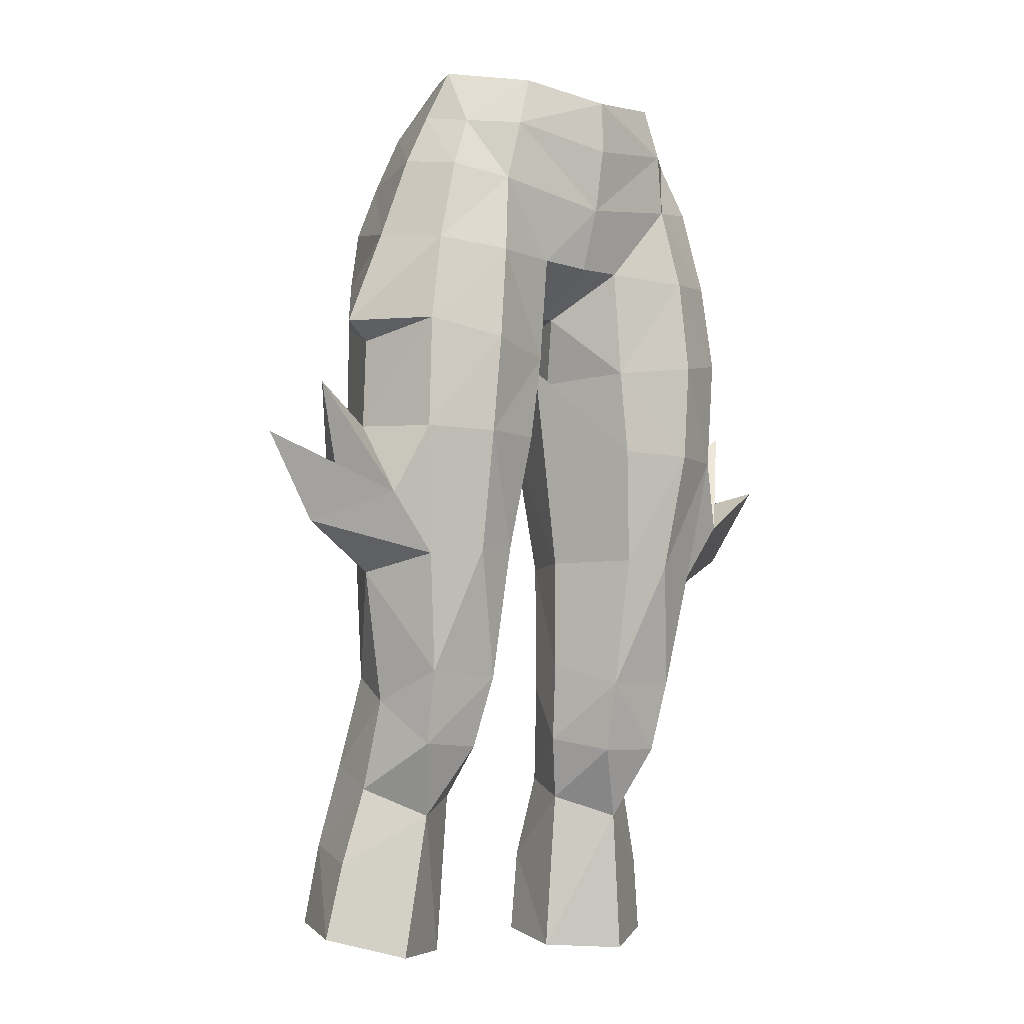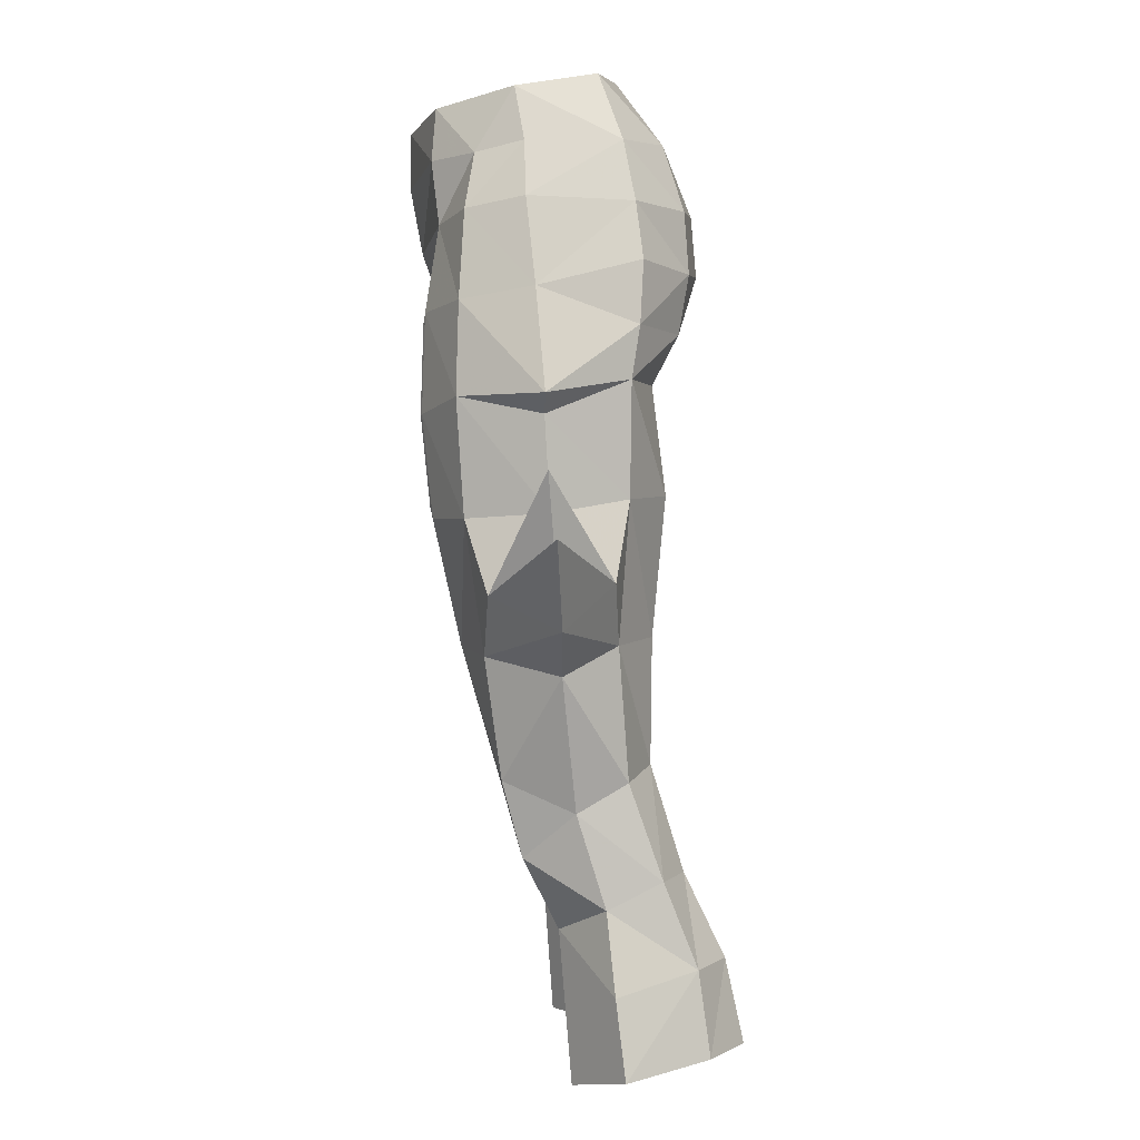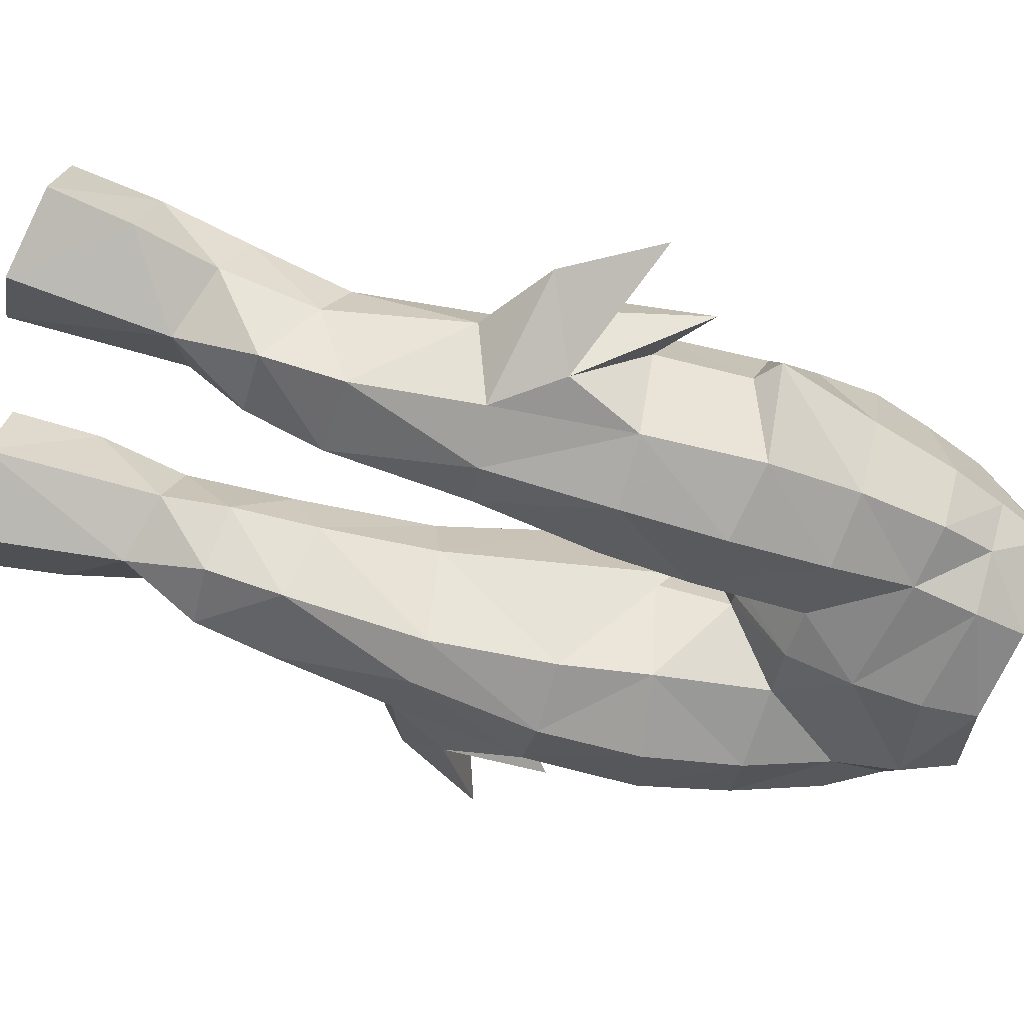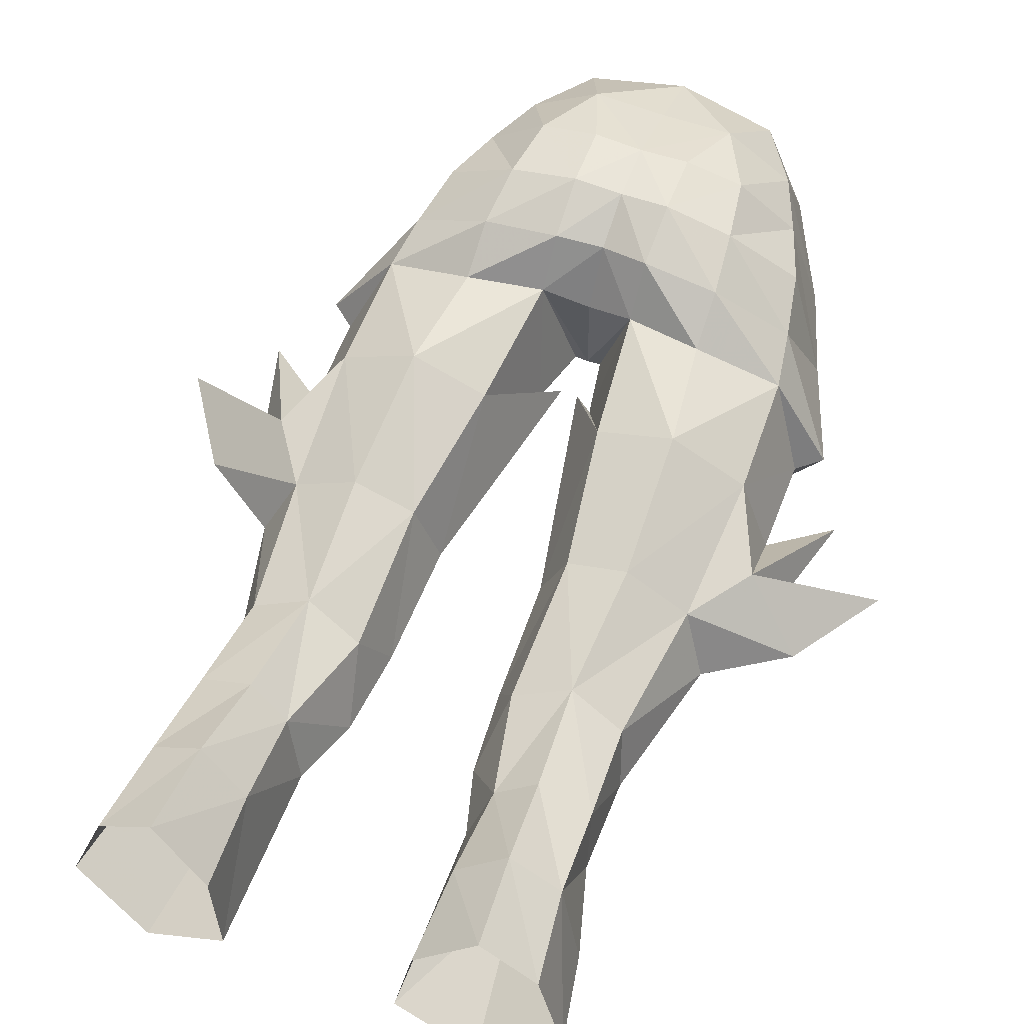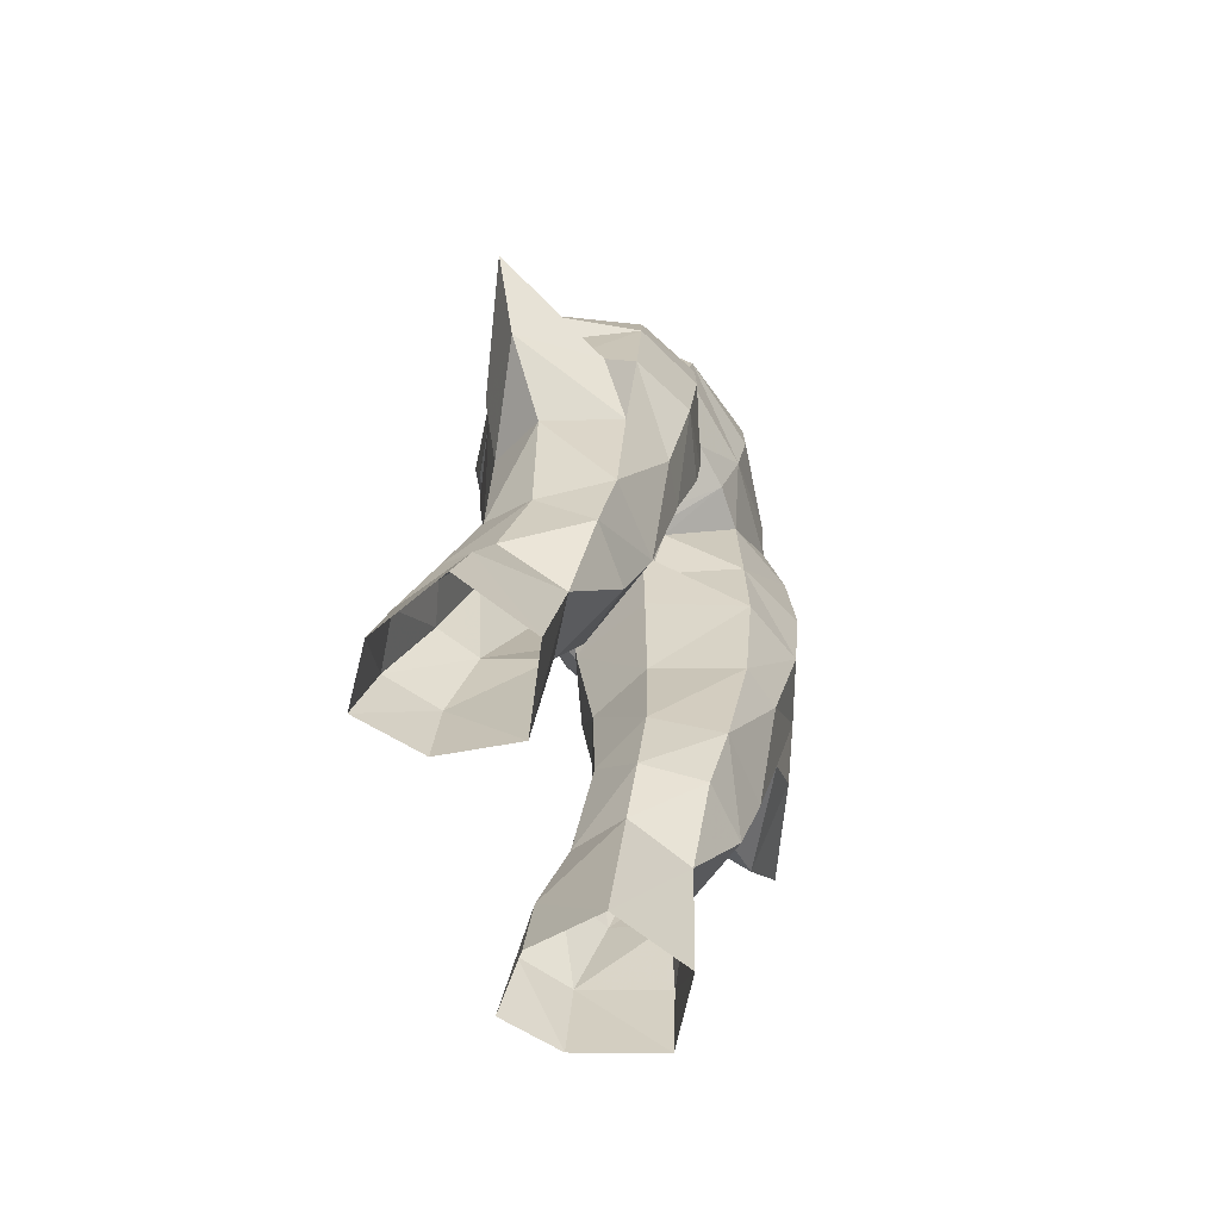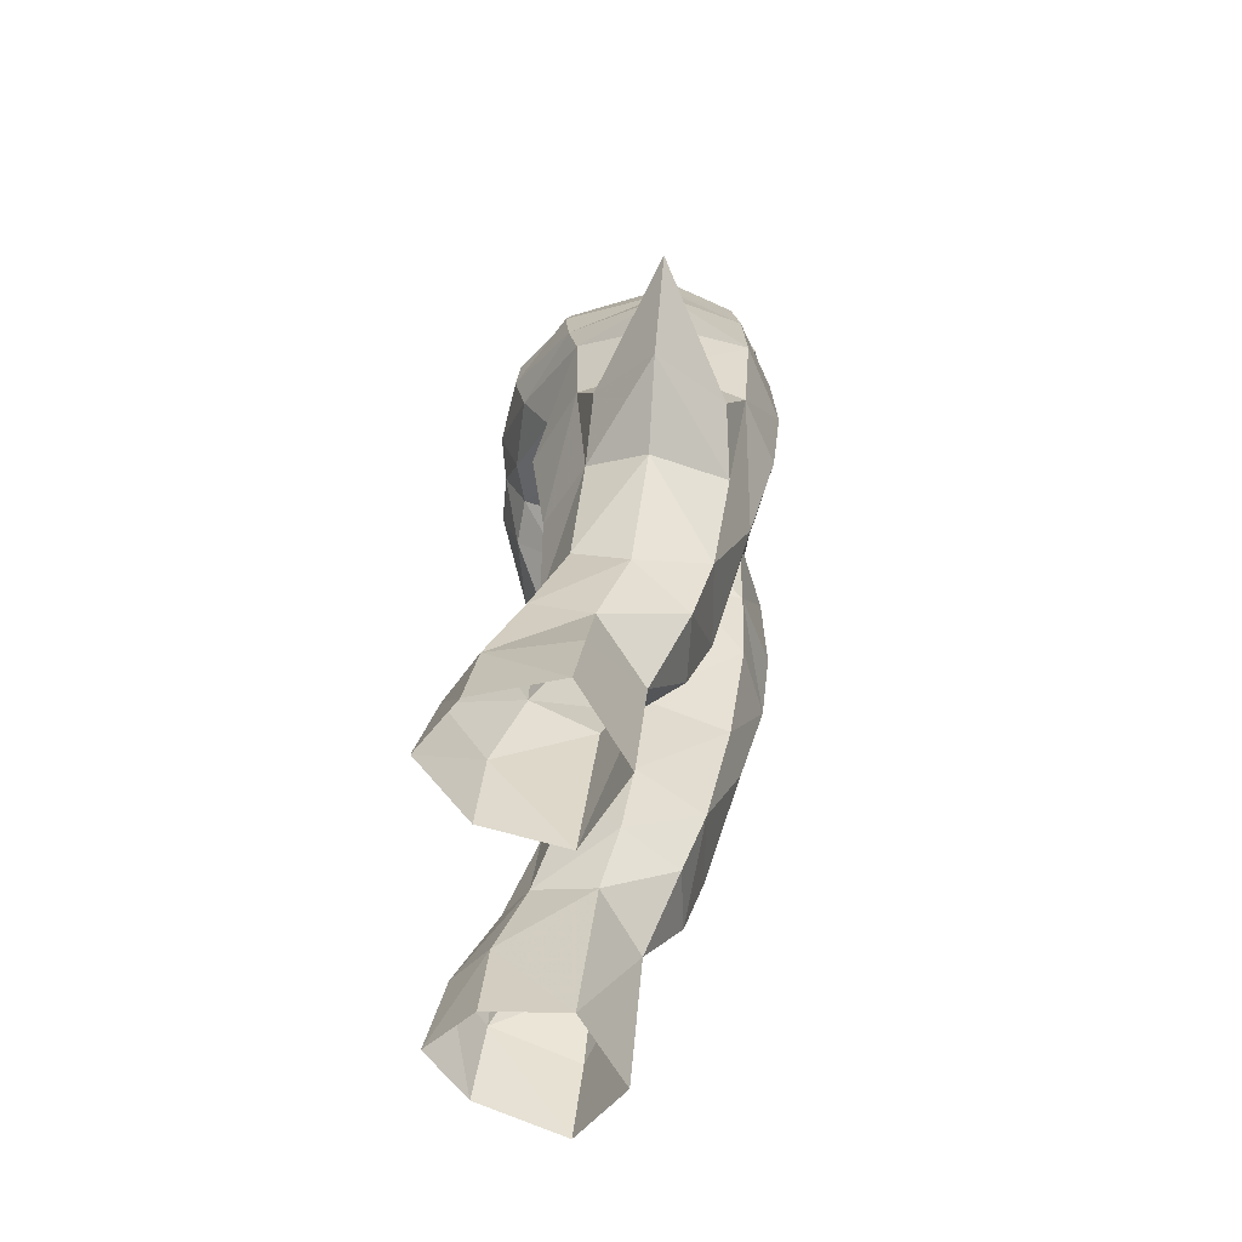
<metadata>
{"format":"obj","ext":"obj","renderer":"f3d","projection":"perspective","resolution":1024,"background":"white","views":[{"elev":-8.1,"azim":-38.6,"up":"+Z"},{"elev":3.7,"azim":86.1,"up":"+Z"},{"elev":-50.7,"azim":-104.5,"up":"+Y"},{"elev":61.6,"azim":-159.5,"up":"+Y"},{"elev":-71.5,"azim":-67.0,"up":"+Z"},{"elev":-60.3,"azim":-90.6,"up":"+Z"}]}
</metadata>
<code>
g robber_trousers_female_320006
v 4.686 3.552 28.37
v 6.419 2.668 28.35
v 6.546 3.859 25.32
v 4.879 4.995 25.36
v 3.299 3.705 24.87
v 5.071 5.639 22.36
v 3.202 3.964 21.79
v 2.766 1.137 21.22
v 5.394 -0.4132 21.08
v 4.74 -0.8183 26.42
v 2.758 0.5291 27.2
v 6.769 -4.285 48.13
v 5.964 -4.063 51.21
v 4.003 -4.891 50.79
v 4.492 -5.384 47.77
v 7.152 -4.132 40.84
v 7.239 -4.394 44.9
v 4.819 -5.507 44.31
v 4.894 -5.15 40.75
v 1.752 -4.498 47.94
v 2.071 -4.48 43.95
v 4.092 3.386 47.06
v 6.698 1.802 47.33
v 6.986 1.49 45.48
v 4.088 2.463 45.3
v 1.59 2.14 45.91
v 1.572 3.674 47.14
v -0.005129 -2.119 46.28
v -0.005129 1.532 46.18
v 0.4474 -2.096 46.31
v -0.005129 -4.649 47.84
v -0.005129 -2.119 46.28
v 0.4474 -2.096 46.31
v -0.005129 -5.428 50.06
v 3.899 3.765 49.14
v 3.582 3.631 51.34
v 5.569 1.744 51.54
v 6.282 1.948 49.52
v 1.634 4.286 49.17
v 1.645 4.09 51.29
v 6.754 -2.039 51.59
v 7.75 -1.768 48.55
v 2.439 2.992 53.75
v 4.737 1.392 53.69
v 5.826 -2.042 53.52
v 4.998 -2.337 55.44
v 3.361 0.6361 56.1
v 3.395 2.647 27.96
v 2.587 1.521 31.67
v 4.425 2.406 32.13
v 2.653 1.654 36.62
v 4.672 2.426 36.61
v 3.117 -2.863 31.68
v 3.394 -2.014 29.05
v 5.683 -2.129 29.11
v 5.897 -2.846 31.82
v 6.246 1.483 31.75
v 7.713 -0.8897 35.56
v 6.544 -3.452 36.15
v 6.598 -0.3408 30.76
v 6.805 1.084 36.51
v 1.77 -0.7069 36.61
v 0.939 -1.038 40.91
v 1.984 2.032 41.38
v 4.52 2.904 41.49
v 3.038 -3.805 36.55
v 1.874 -0.5738 32.47
v 4.65 -4.179 36.35
v 2.467 -4.403 40.84
v 7.073 1.43 41.46
v 8.228 -1.506 44.33
v 8.21 -1.321 41.06
v 5.107 -3.7 53.16
v 3.599 -5.139 53.01
v 3.044 -4.969 54.87
v -0.005128 -5.836 54.33
v -0.005129 -5.852 52.36
v 6.905 4.25 22.3
v -0.005131 3.405 47.42
v -0.005131 4.043 51.24
v -0.005131 4.156 49.2
v -0.005131 2.827 53.8
v 7.895 1.249 21.78
v 7.405 0.9351 24.59
v -4.697 3.552 28.37
v -4.89 4.995 25.36
v -6.556 3.859 25.32
v -6.43 2.668 28.35
v -3.31 3.705 24.87
v -3.212 3.964 21.79
v -5.081 5.639 22.36
v -2.776 1.137 21.22
v -2.769 0.5291 27.2
v -4.751 -0.8183 26.42
v -5.404 -0.4132 21.08
v -6.779 -4.285 48.13
v -4.502 -5.384 47.77
v -4.013 -4.891 50.79
v -5.974 -4.062 51.21
v -7.162 -4.133 40.84
v -4.904 -5.15 40.75
v -4.829 -5.507 44.31
v -7.249 -4.394 44.9
v -2.081 -4.48 43.95
v -1.762 -4.498 47.94
v -4.103 3.385 47.06
v -4.098 2.461 45.29
v -6.996 1.49 45.48
v -6.708 1.802 47.33
v -1.582 3.671 47.14
v -1.567 2.061 45.87
v -0.4577 -2.096 46.31
v -0.4577 -2.096 46.31
v -3.909 3.764 49.14
v -6.292 1.948 49.52
v -5.579 1.744 51.54
v -3.592 3.631 51.33
v -1.656 4.089 51.29
v -1.644 4.285 49.16
v -7.761 -1.768 48.55
v -6.764 -2.038 51.59
v -4.748 1.394 53.68
v -2.45 2.992 53.74
v -5.836 -2.04 53.52
v -5.009 -2.337 55.44
v -3.371 0.6361 56.1
v -3.405 2.647 27.96
v -4.435 2.406 32.13
v -2.597 1.521 31.67
v -2.663 1.654 36.62
v -4.682 2.426 36.61
v -3.127 -2.863 31.68
v -5.908 -2.846 31.82
v -5.693 -2.129 29.11
v -3.404 -2.014 29.05
v -6.257 1.482 31.75
v -7.723 -0.8897 35.56
v -6.608 -0.3408 30.76
v -6.554 -3.452 36.15
v -6.816 1.084 36.51
v -1.78 -0.7069 36.61
v -1.994 2.032 41.38
v -0.9493 -1.038 40.91
v -4.53 2.904 41.49
v -3.048 -3.805 36.55
v -1.885 -0.5738 32.47
v -4.66 -4.179 36.35
v -2.477 -4.403 40.84
v -7.083 1.43 41.46
v -8.22 -1.321 41.06
v -8.238 -1.506 44.33
v -5.117 -3.698 53.17
v -3.609 -5.138 53.01
v -3.054 -4.969 54.87
v -6.915 4.25 22.3
v -7.416 0.935 24.59
v -7.905 1.249 21.78
v 0.2867 -1.276 44.31
v 10.34 -1.048 37.3
v 9.048 -1.526 45.02
v 8.188 -3.381 38.32
v 10.21 -1.5 42.54
v 6.631 0.6856 27.43
v -0.005129 1.56 56.21
v 2.108 -0.1291 29.51
v 8.303 0.8555 38.73
v 9.388 -1.225 39.52
v 12.36 -1.342 40.41
v 0.9063 -1.272 43.85
v -0.2969 -1.276 44.31
v -10.35 -1.048 37.3
v -9.058 -1.526 45.02
v -10.22 -1.5 42.54
v -8.199 -3.381 38.32
v -6.641 0.6856 27.43
v -2.119 -0.1291 29.51
v -8.313 0.8554 38.73
v -9.399 -1.226 39.52
v -12.37 -1.342 40.41
v -0.9166 -1.272 43.85
f 1 2 3
f 3 4 1
f 5 4 6
f 6 7 5
f 8 9 10
f 10 11 8
f 12 13 14
f 14 15 12
f 16 17 18
f 18 19 16
f 15 20 21
f 21 18 15
f 22 23 24
f 24 25 22
f 25 26 27
f 27 22 25
f 28 29 26
f 26 30 28
f 31 32 33
f 33 20 31
f 34 31 20
f 20 14 34
f 35 36 37
f 37 38 35
f 36 35 39
f 39 40 36
f 37 41 42
f 42 38 37
f 36 43 44
f 44 37 36
f 44 45 41
f 41 37 44
f 46 45 44
f 44 47 46
f 48 49 50
f 50 1 48
f 51 52 50
f 50 49 51
f 53 54 55
f 55 56 53
f 2 1 50
f 50 57 2
f 58 59 56
f 56 60 58
f 61 57 50
f 50 52 61
f 62 63 64
f 64 51 62
f 26 25 65
f 65 64 26
f 66 62 67
f 67 53 66
f 51 64 65
f 65 52 51
f 68 59 16
f 16 19 68
f 19 69 66
f 66 68 19
f 70 61 52
f 52 65 70
f 51 49 67
f 67 62 51
f 58 60 57
f 57 61 58
f 69 63 62
f 62 66 69
f 70 24 71
f 71 72 70
f 17 12 15
f 15 18 17
f 21 69 19
f 19 18 21
f 24 70 65
f 65 25 24
f 42 41 13
f 13 12 42
f 13 41 45
f 45 73 13
f 74 75 76
f 76 77 74
f 74 77 34
f 34 14 74
f 78 6 4
f 4 3 78
f 48 1 4
f 4 5 48
f 26 29 79
f 79 27 26
f 80 40 39
f 39 81 80
f 43 40 80
f 80 82 43
f 81 39 27
f 27 79 81
f 39 35 22
f 22 27 39
f 35 38 23
f 23 22 35
f 9 83 84
f 84 10 9
f 72 71 17
f 17 16 72
f 85 86 87
f 87 88 85
f 89 90 91
f 91 86 89
f 92 93 94
f 94 95 92
f 96 97 98
f 98 99 96
f 100 101 102
f 102 103 100
f 97 102 104
f 104 105 97
f 106 107 108
f 108 109 106
f 107 106 110
f 110 111 107
f 28 112 111
f 111 29 28
f 31 105 113
f 113 32 31
f 34 98 105
f 105 31 34
f 114 115 116
f 116 117 114
f 117 118 119
f 119 114 117
f 116 115 120
f 120 121 116
f 117 116 122
f 122 123 117
f 122 116 121
f 121 124 122
f 125 126 122
f 122 124 125
f 127 85 128
f 128 129 127
f 130 129 128
f 128 131 130
f 132 133 134
f 134 135 132
f 88 136 128
f 128 85 88
f 137 138 133
f 133 139 137
f 140 131 128
f 128 136 140
f 141 130 142
f 142 143 141
f 111 142 144
f 144 107 111
f 145 132 146
f 146 141 145
f 130 131 144
f 144 142 130
f 147 101 100
f 100 139 147
f 101 147 145
f 145 148 101
f 149 144 131
f 131 140 149
f 130 141 146
f 146 129 130
f 137 140 136
f 136 138 137
f 148 145 141
f 141 143 148
f 149 150 151
f 151 108 149
f 103 102 97
f 97 96 103
f 104 102 101
f 101 148 104
f 108 107 144
f 144 149 108
f 120 96 99
f 99 121 120
f 99 152 124
f 124 121 99
f 153 77 76
f 76 154 153
f 153 98 34
f 34 77 153
f 155 87 86
f 86 91 155
f 127 89 86
f 86 85 127
f 111 110 79
f 79 29 111
f 80 81 119
f 119 118 80
f 123 82 80
f 80 118 123
f 81 79 110
f 110 119 81
f 119 110 106
f 106 114 119
f 114 106 109
f 109 115 114
f 95 94 156
f 156 157 95
f 150 100 103
f 103 151 150
f 158 64 63
f 20 33 21
f 61 159 58
f 17 71 160
f 72 161 162
f 12 17 160
f 23 42 160
f 163 10 84
f 8 5 7
f 163 3 2
f 42 23 38
f 14 20 15
f 43 36 40
f 43 82 164
f 75 74 73
f 44 43 47
f 2 57 60
f 165 49 48
f 53 165 54
f 54 10 55
f 10 163 55
f 55 60 56
f 68 53 56
f 67 165 53
f 11 10 54
f 163 60 55
f 163 2 60
f 47 43 164
f 13 73 14
f 67 49 165
f 45 46 73
f 46 75 73
f 68 56 59
f 66 53 68
f 165 11 54
f 48 11 165
f 73 74 14
f 163 84 3
f 83 78 3
f 11 48 5
f 8 11 5
f 84 83 3
f 166 162 167
f 161 168 167
f 166 167 168
f 161 159 168
f 161 167 162
f 166 72 162
f 161 59 159
f 166 168 159
f 59 161 16
f 70 166 61
f 72 16 161
f 166 70 72
f 61 166 159
f 59 58 159
f 158 169 64
f 169 69 21
f 158 63 69
f 169 158 69
f 169 26 64
f 169 30 26
f 33 169 21
f 24 160 71
f 160 42 12
f 160 24 23
f 170 143 142
f 105 104 113
f 140 137 171
f 103 172 151
f 150 173 174
f 96 172 103
f 109 172 120
f 175 156 94
f 92 90 89
f 175 88 87
f 120 115 109
f 98 97 105
f 123 118 117
f 123 164 82
f 154 152 153
f 122 126 123
f 88 138 136
f 176 127 129
f 132 135 176
f 135 134 94
f 94 134 175
f 134 133 138
f 147 133 132
f 146 132 176
f 93 135 94
f 175 134 138
f 175 138 88
f 126 164 123
f 99 98 152
f 146 176 129
f 124 152 125
f 125 152 154
f 147 139 133
f 145 147 132
f 176 135 93
f 127 176 93
f 152 98 153
f 175 87 156
f 157 87 155
f 93 89 127
f 92 89 93
f 156 87 157
f 177 178 173
f 174 178 179
f 177 179 178
f 174 179 171
f 174 173 178
f 177 173 150
f 174 171 139
f 177 171 179
f 139 100 174
f 149 140 177
f 150 174 100
f 177 150 149
f 140 171 177
f 139 171 137
f 170 142 180
f 180 104 148
f 170 148 143
f 180 148 170
f 180 142 111
f 180 111 112
f 113 104 180
f 108 151 172
f 172 96 120
f 172 109 108

</code>
